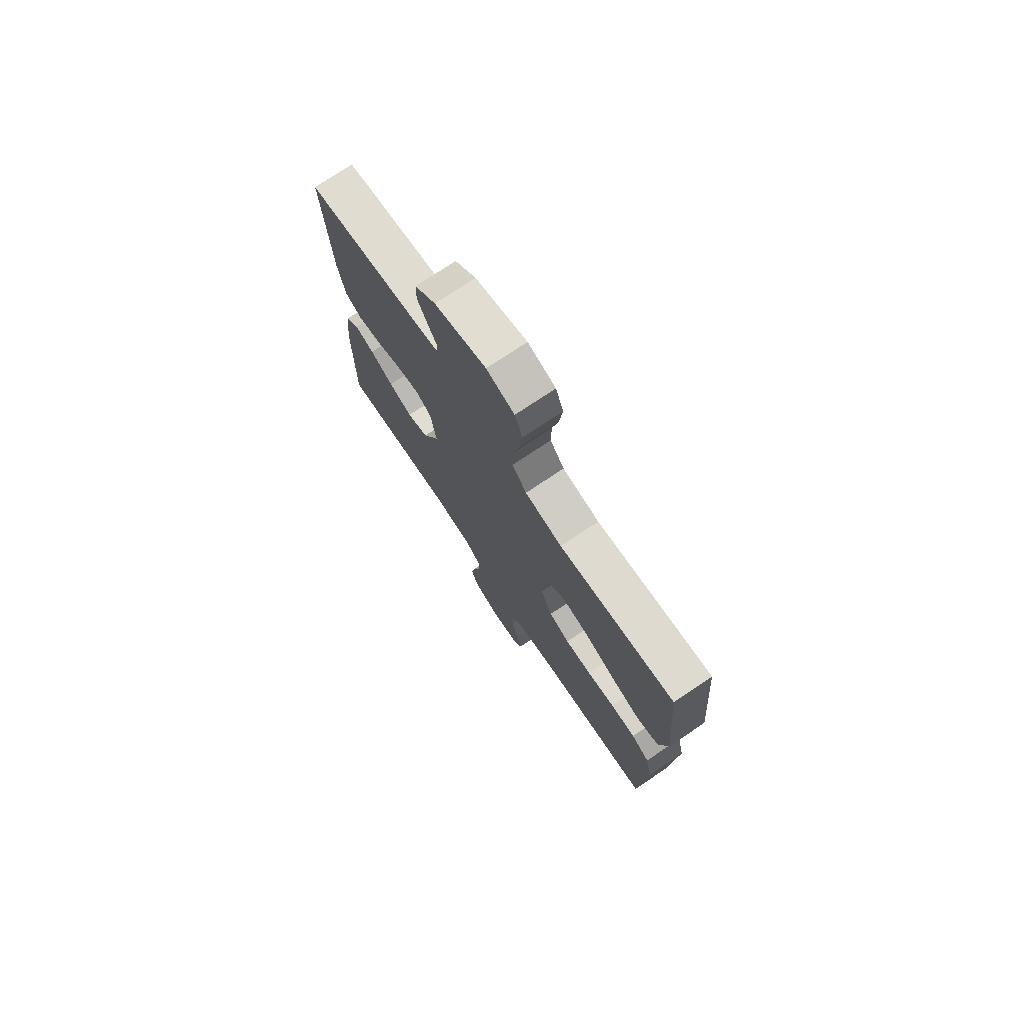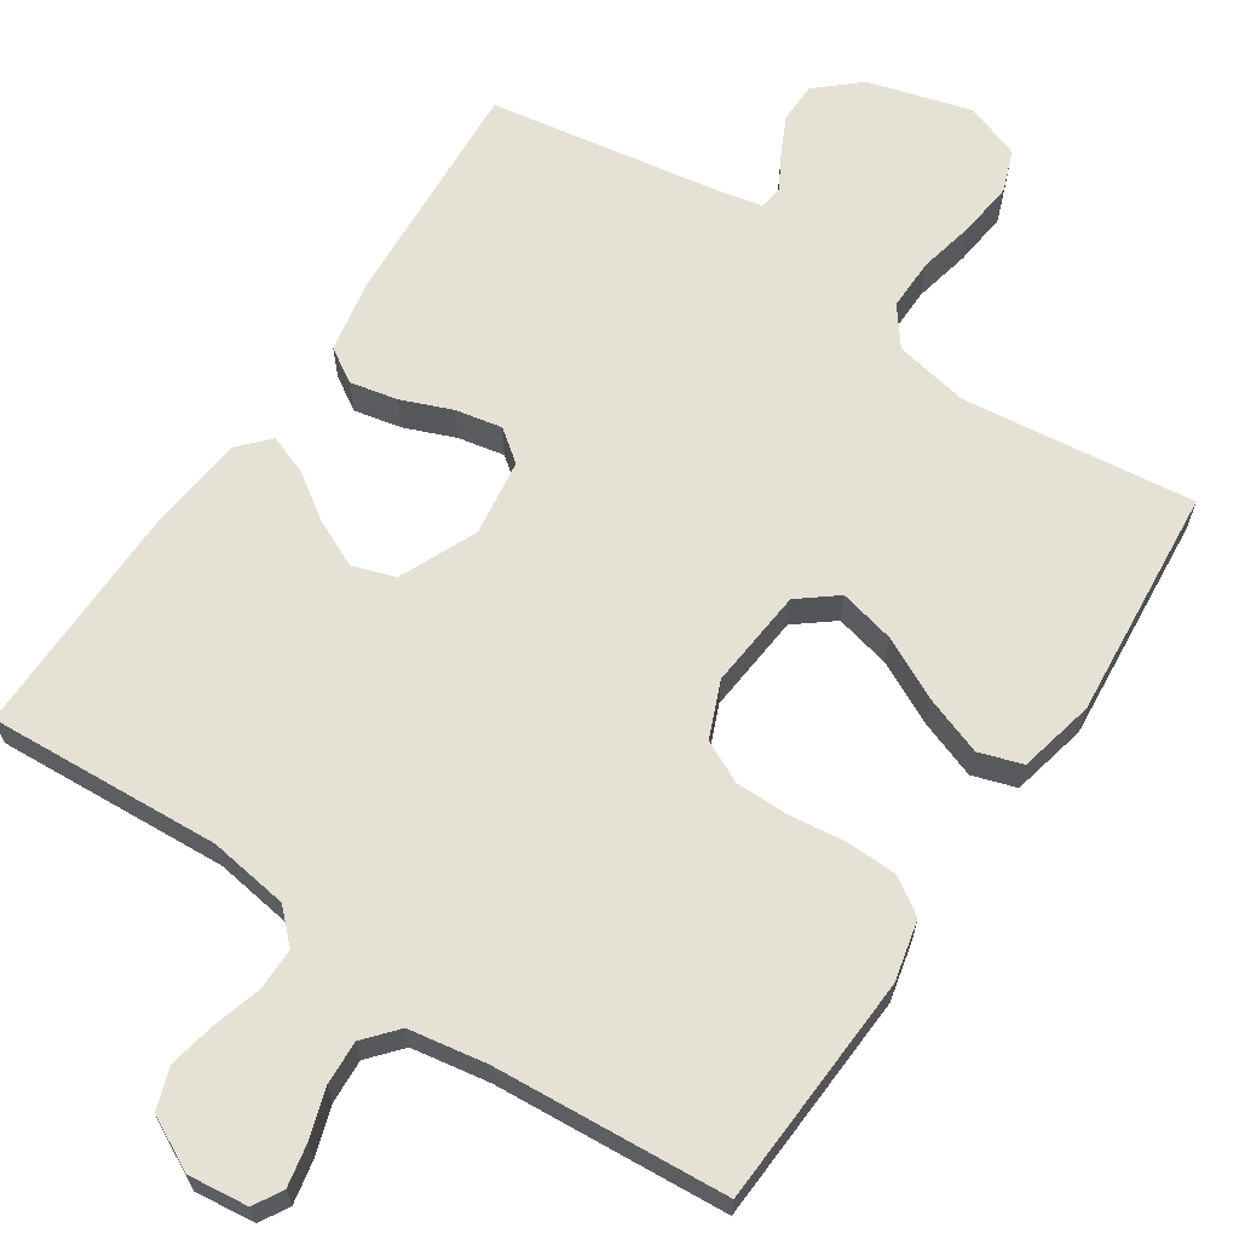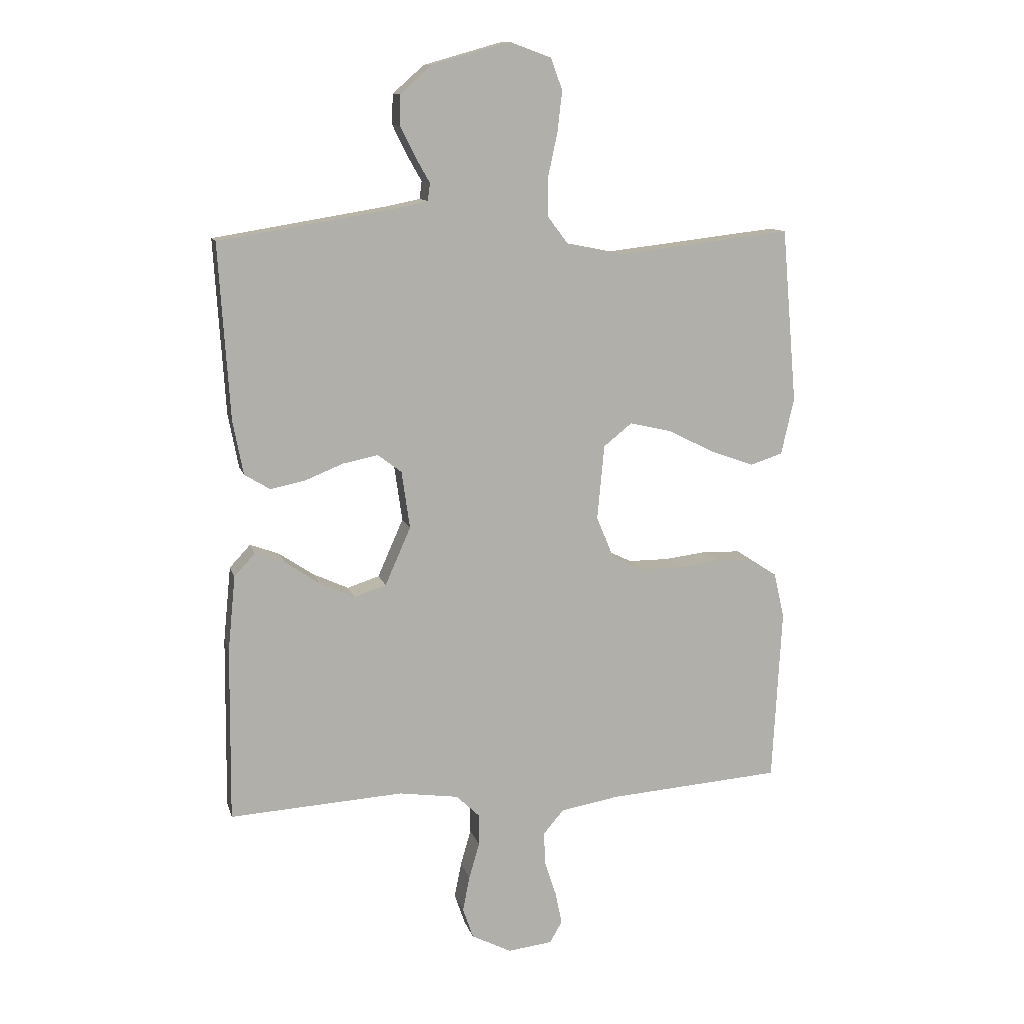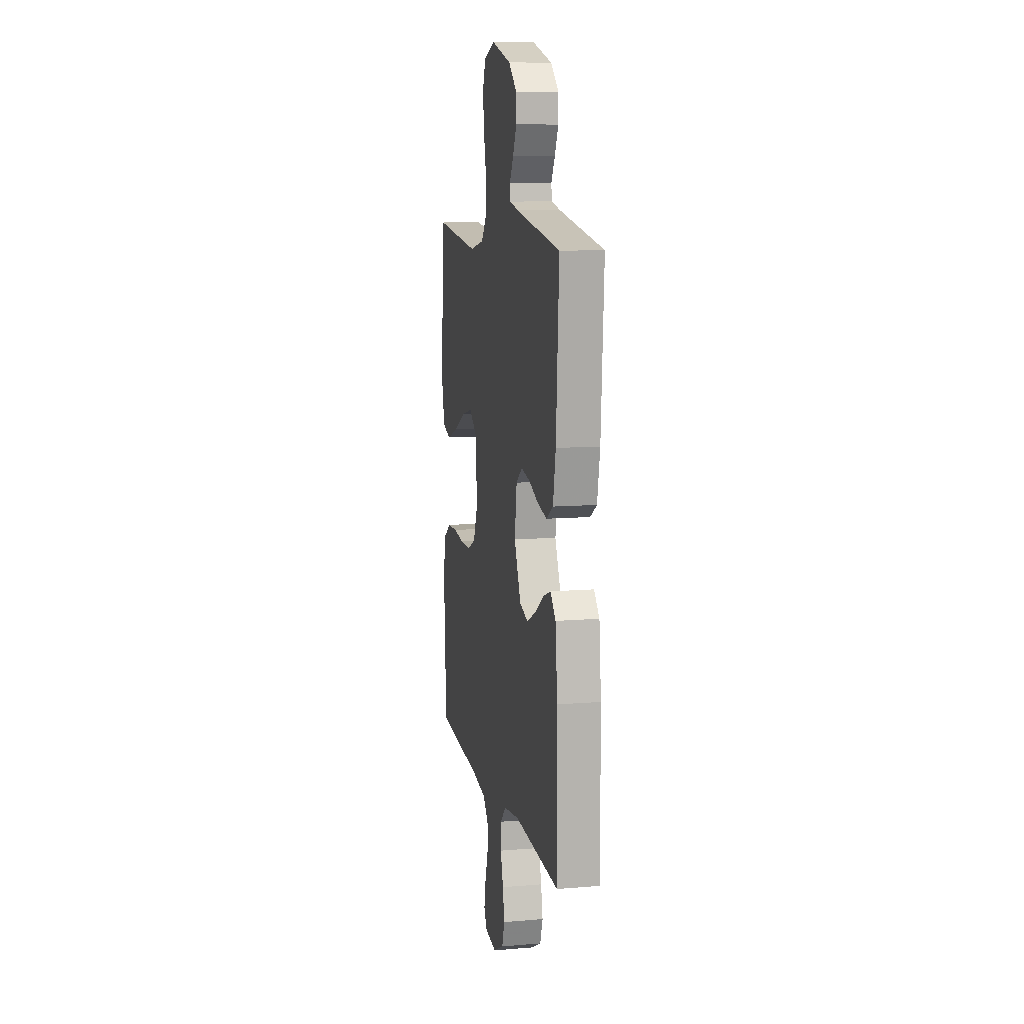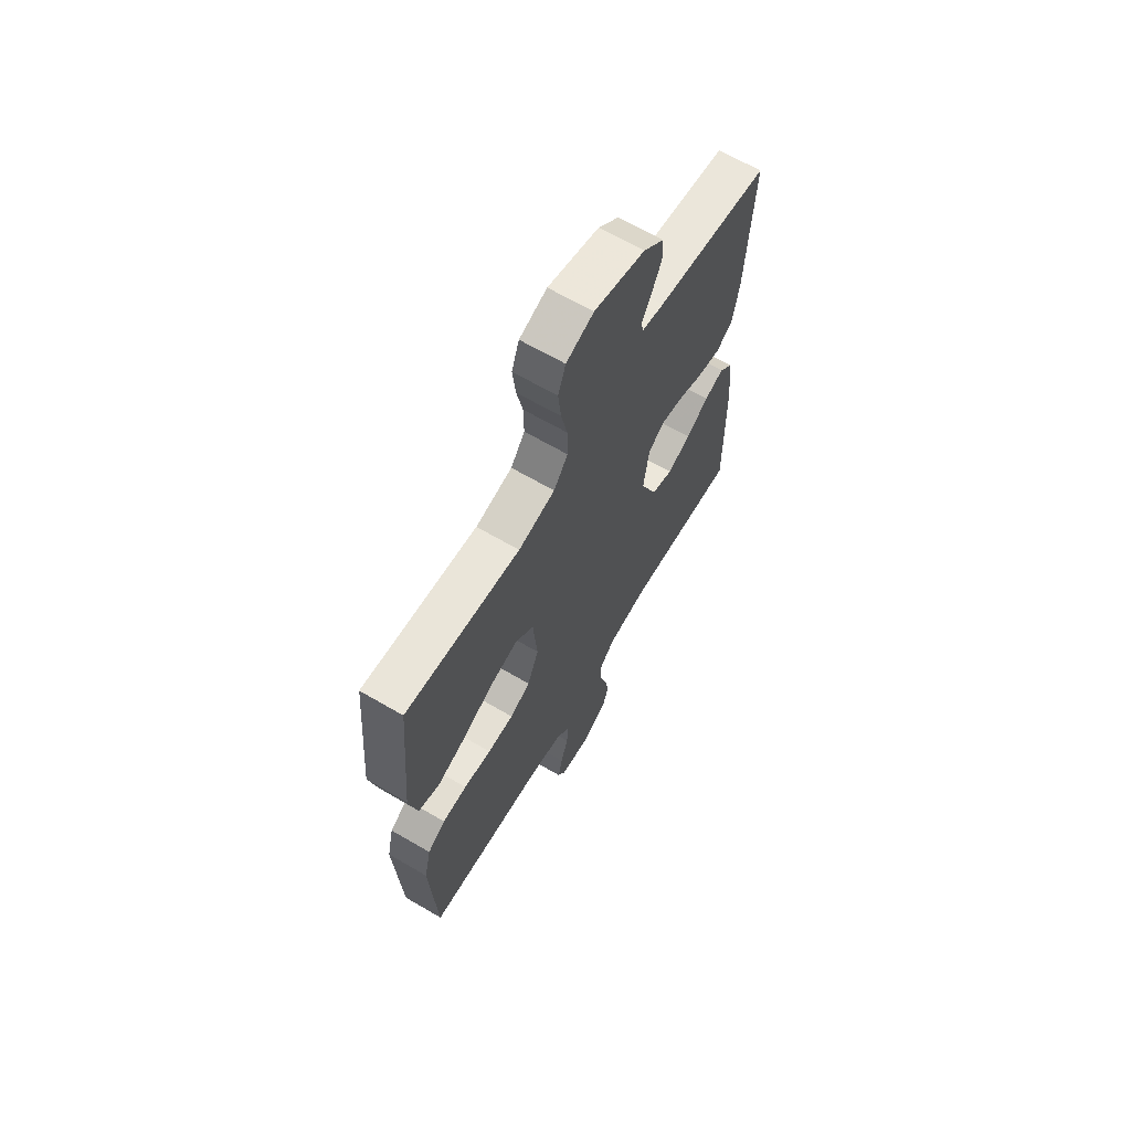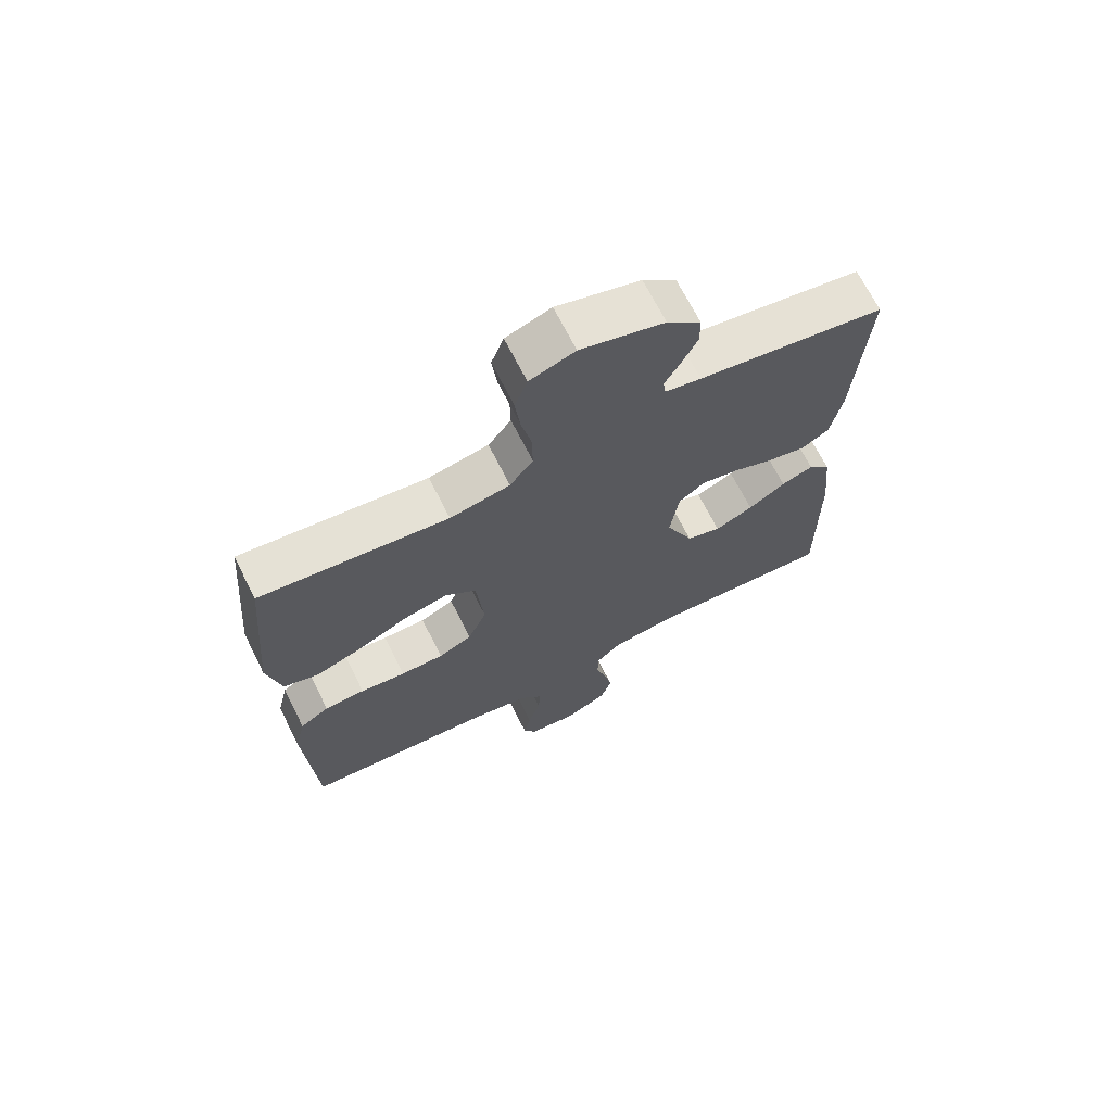
<metadata>
{"format":"obj","ext":"obj","renderer":"f3d","projection":"perspective","resolution":1024,"background":"white","views":[{"elev":75.1,"azim":-123.8,"up":"+Z"},{"elev":65.0,"azim":-146.3,"up":"+Y"},{"elev":11.5,"azim":166.1,"up":"+Z"},{"elev":10.3,"azim":78.2,"up":"+Z"},{"elev":65.9,"azim":-59.6,"up":"+Z"},{"elev":69.1,"azim":-26.7,"up":"+Z"}]}
</metadata>
<code>
v -0.5 0.07 -0.5
v -0.516 0.07 -0.2
v -0.498 0.07 -0.122
v -0.451 0.07 -0.091
v -0.386 0.07 -0.089
v -0.313 0.07 -0.098
v -0.244 0.07 -0.098
v -0.19 0.07 -0.072
v -0.16 0.07 0
v -0.172 0.07 0.129
v -0.221 0.07 0.168
v -0.293 0.07 0.151
v -0.373 0.07 0.111
v -0.448 0.07 0.084
v -0.504 0.07 0.102
v -0.526 0.07 0.2
v -0.5 0.07 0.5
v -0.2 0.07 0.465
v -0.104 0.07 0.484
v -0.067 0.07 0.533
v -0.068 0.07 0.6
v -0.084 0.07 0.674
v -0.092 0.07 0.744
v -0.072 0.07 0.798
v 0 0.07 0.824
v 0.133 0.07 0.786
v 0.187 0.07 0.738
v 0.188 0.07 0.686
v 0.163 0.07 0.635
v 0.138 0.07 0.591
v 0.142 0.07 0.561
v 0.2 0.07 0.549
v 0.5 0.07 0.5
v 0.481 0.07 0.2
v 0.463 0.07 0.106
v 0.419 0.07 0.079
v 0.358 0.07 0.092
v 0.293 0.07 0.118
v 0.233 0.07 0.13
v 0.192 0.07 0.099
v 0.178 0.07 0
v 0.222 0.07 -0.1
v 0.277 0.07 -0.118
v 0.338 0.07 -0.09
v 0.397 0.07 -0.05
v 0.448 0.07 -0.031
v 0.484 0.07 -0.07
v 0.497 0.07 -0.2
v 0.5 0.07 -0.5
v 0.2 0.07 -0.482
v 0.097 0.07 -0.497
v 0.057 0.07 -0.536
v 0.057 0.07 -0.59
v 0.075 0.07 -0.652
v 0.087 0.07 -0.713
v 0.069 0.07 -0.766
v 0 0.07 -0.801
v -0.077 0.07 -0.792
v -0.098 0.07 -0.755
v -0.087 0.07 -0.7
v -0.067 0.07 -0.638
v -0.064 0.07 -0.581
v -0.1 0.07 -0.539
v -0.2 0.07 -0.522
v -0.5 0 -0.5
v -0.516 0 -0.2
v -0.498 0 -0.122
v -0.451 0 -0.091
v -0.386 0 -0.089
v -0.313 0 -0.098
v -0.244 0 -0.098
v -0.19 0 -0.072
v -0.16 0 0
v -0.172 0 0.129
v -0.221 0 0.168
v -0.293 0 0.151
v -0.373 0 0.111
v -0.448 0 0.084
v -0.504 0 0.102
v -0.526 0 0.2
v -0.5 0 0.5
v -0.2 0 0.465
v -0.104 0 0.484
v -0.067 0 0.533
v -0.068 0 0.6
v -0.084 0 0.674
v -0.092 0 0.744
v -0.072 0 0.798
v 0 0 0.824
v 0.133 0 0.786
v 0.187 0 0.738
v 0.188 0 0.686
v 0.163 0 0.635
v 0.138 0 0.591
v 0.142 0 0.561
v 0.2 0 0.549
v 0.5 0 0.5
v 0.481 0 0.2
v 0.463 0 0.106
v 0.419 0 0.079
v 0.358 0 0.092
v 0.293 0 0.118
v 0.233 0 0.13
v 0.192 0 0.099
v 0.178 0 0
v 0.222 0 -0.1
v 0.277 0 -0.118
v 0.338 0 -0.09
v 0.397 0 -0.05
v 0.448 0 -0.031
v 0.484 0 -0.07
v 0.497 0 -0.2
v 0.5 0 -0.5
v 0.2 0 -0.482
v 0.097 0 -0.497
v 0.057 0 -0.536
v 0.057 0 -0.59
v 0.075 0 -0.652
v 0.087 0 -0.713
v 0.069 0 -0.766
v 0 0 -0.801
v -0.077 0 -0.792
v -0.098 0 -0.755
v -0.087 0 -0.7
v -0.067 0 -0.638
v -0.064 0 -0.581
v -0.1 0 -0.539
v -0.2 0 -0.522
f 58 59 60 61
f 56 57 58 61
f 56 61 62
f 53 54 55 56
f 53 56 62
f 52 53 62 63
f 47 48 49 50
f 47 50 51
f 44 45 46 47
f 43 44 47 51
f 42 43 51 52
f 35 36 37 38
f 35 38 39
f 32 33 34 35
f 31 32 35 39
f 27 28 29 30
f 25 26 27 30
f 25 30 31
f 21 22 23 24
f 21 24 25 31
f 15 16 17 18
f 15 18 19
f 12 13 14 15
f 11 12 15 19
f 10 11 19 20
f 3 4 5 6
f 3 6 7
f 64 1 2 3
f 64 3 7
f 63 64 7 8
f 41 42 52 63
f 40 41 63 8
f 39 40 8 9
f 20 21 31 39
f 9 10 20 39
f 125 124 123 122
f 125 122 121 120
f 126 125 120
f 120 119 118 117
f 126 120 117
f 127 126 117 116
f 114 113 112 111
f 115 114 111
f 111 110 109 108
f 115 111 108 107
f 116 115 107 106
f 102 101 100 99
f 103 102 99
f 99 98 97 96
f 103 99 96 95
f 94 93 92 91
f 94 91 90 89
f 95 94 89
f 88 87 86 85
f 95 89 88 85
f 82 81 80 79
f 83 82 79
f 79 78 77 76
f 83 79 76 75
f 84 83 75 74
f 70 69 68 67
f 71 70 67
f 67 66 65 128
f 71 67 128
f 72 71 128 127
f 127 116 106 105
f 72 127 105 104
f 73 72 104 103
f 103 95 85 84
f 103 84 74 73
f 1 65 66 2
f 2 66 67 3
f 3 67 68 4
f 4 68 69 5
f 5 69 70 6
f 6 70 71 7
f 7 71 72 8
f 8 72 73 9
f 9 73 74 10
f 10 74 75 11
f 11 75 76 12
f 12 76 77 13
f 13 77 78 14
f 14 78 79 15
f 15 79 80 16
f 16 80 81 17
f 17 81 82 18
f 18 82 83 19
f 19 83 84 20
f 20 84 85 21
f 21 85 86 22
f 22 86 87 23
f 23 87 88 24
f 24 88 89 25
f 25 89 90 26
f 26 90 91 27
f 27 91 92 28
f 28 92 93 29
f 29 93 94 30
f 30 94 95 31
f 31 95 96 32
f 32 96 97 33
f 33 97 98 34
f 34 98 99 35
f 35 99 100 36
f 36 100 101 37
f 37 101 102 38
f 38 102 103 39
f 39 103 104 40
f 40 104 105 41
f 41 105 106 42
f 42 106 107 43
f 43 107 108 44
f 44 108 109 45
f 45 109 110 46
f 46 110 111 47
f 47 111 112 48
f 48 112 113 49
f 49 113 114 50
f 50 114 115 51
f 51 115 116 52
f 52 116 117 53
f 53 117 118 54
f 54 118 119 55
f 55 119 120 56
f 56 120 121 57
f 57 121 122 58
f 58 122 123 59
f 59 123 124 60
f 60 124 125 61
f 61 125 126 62
f 62 126 127 63
f 63 127 128 64
f 64 128 65 1

</code>
